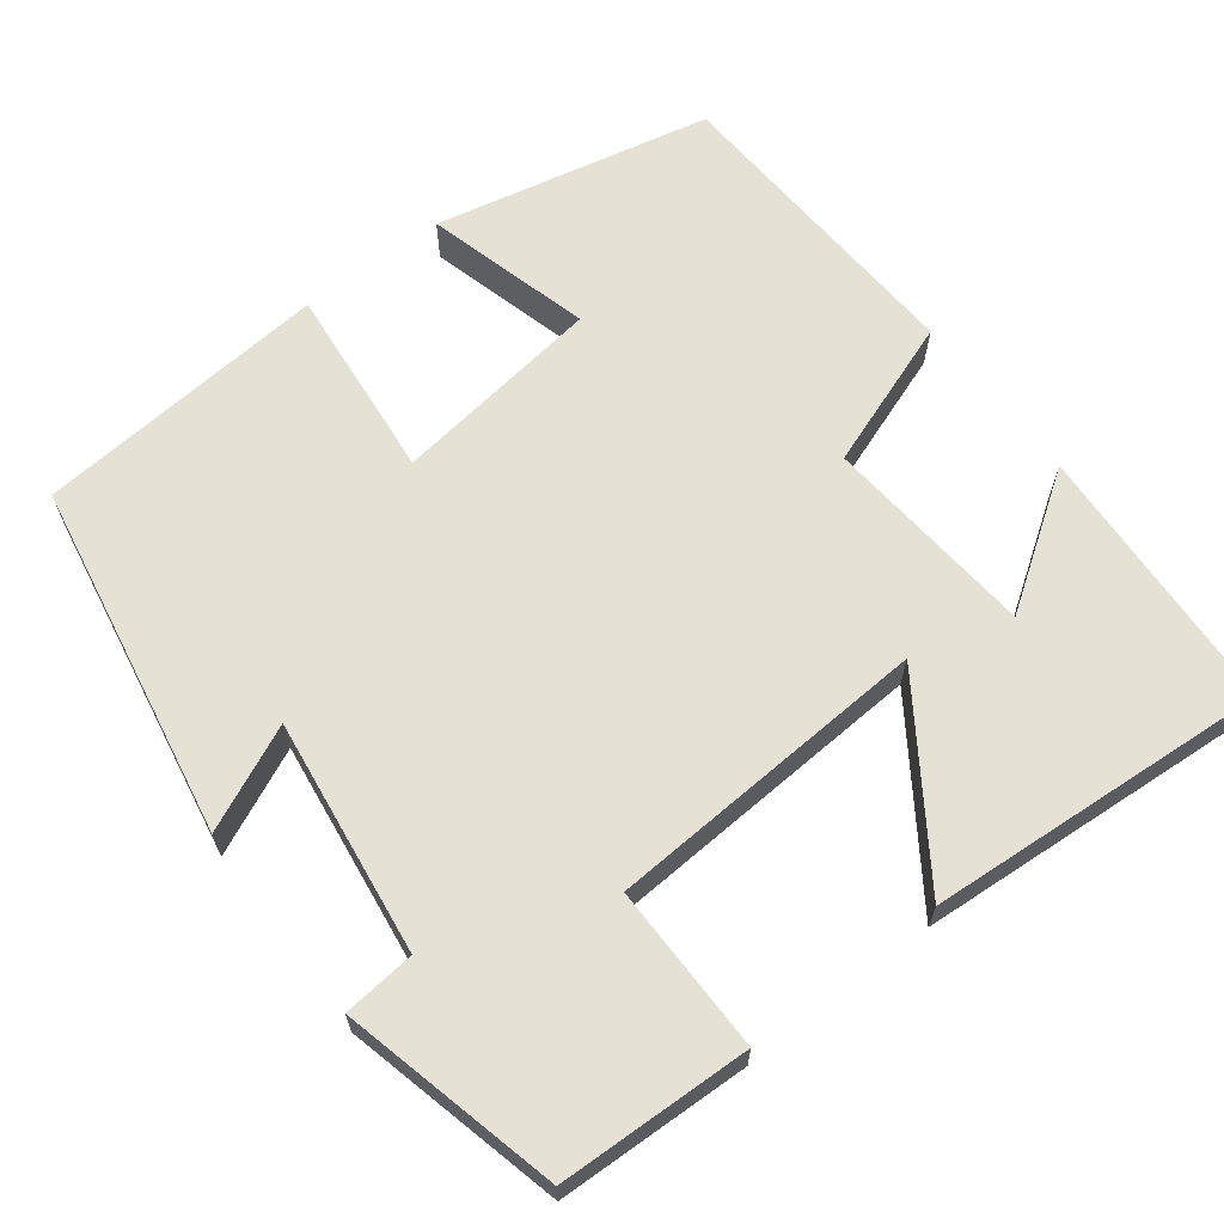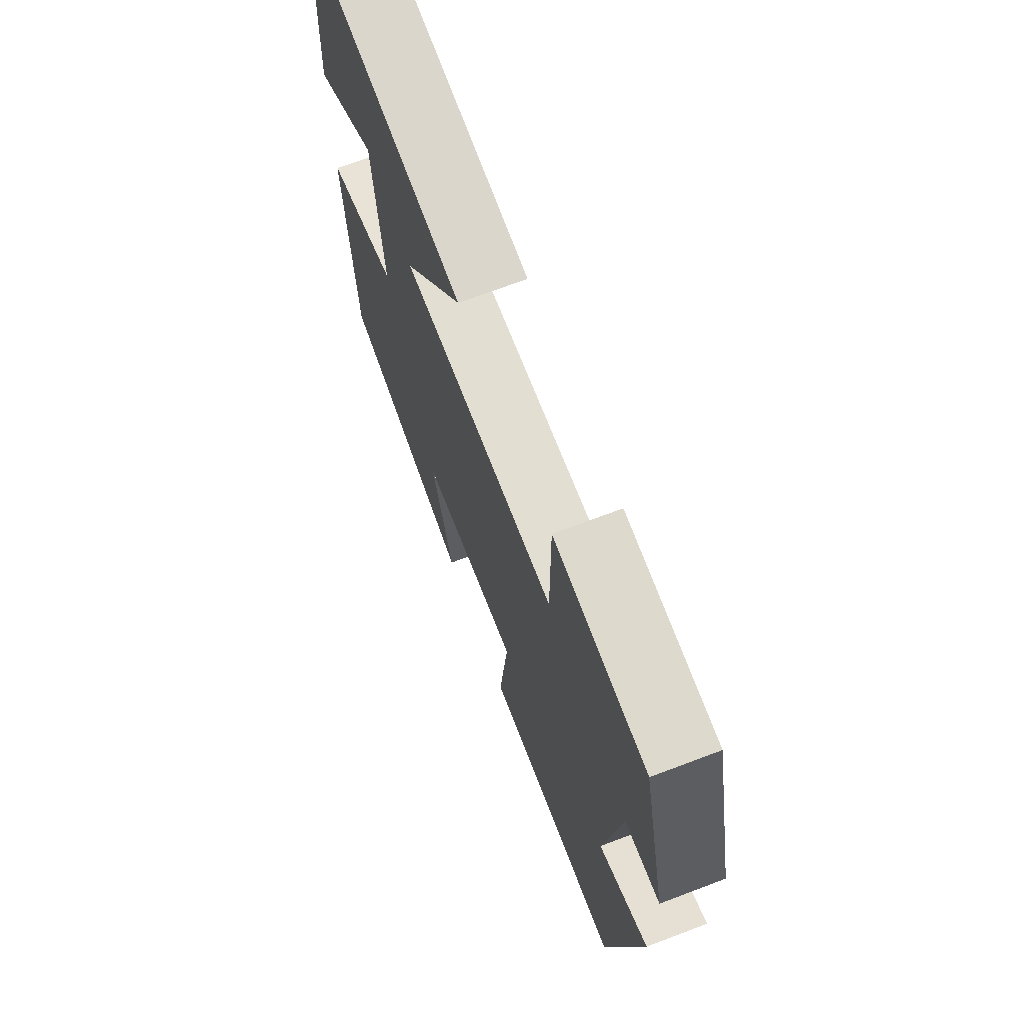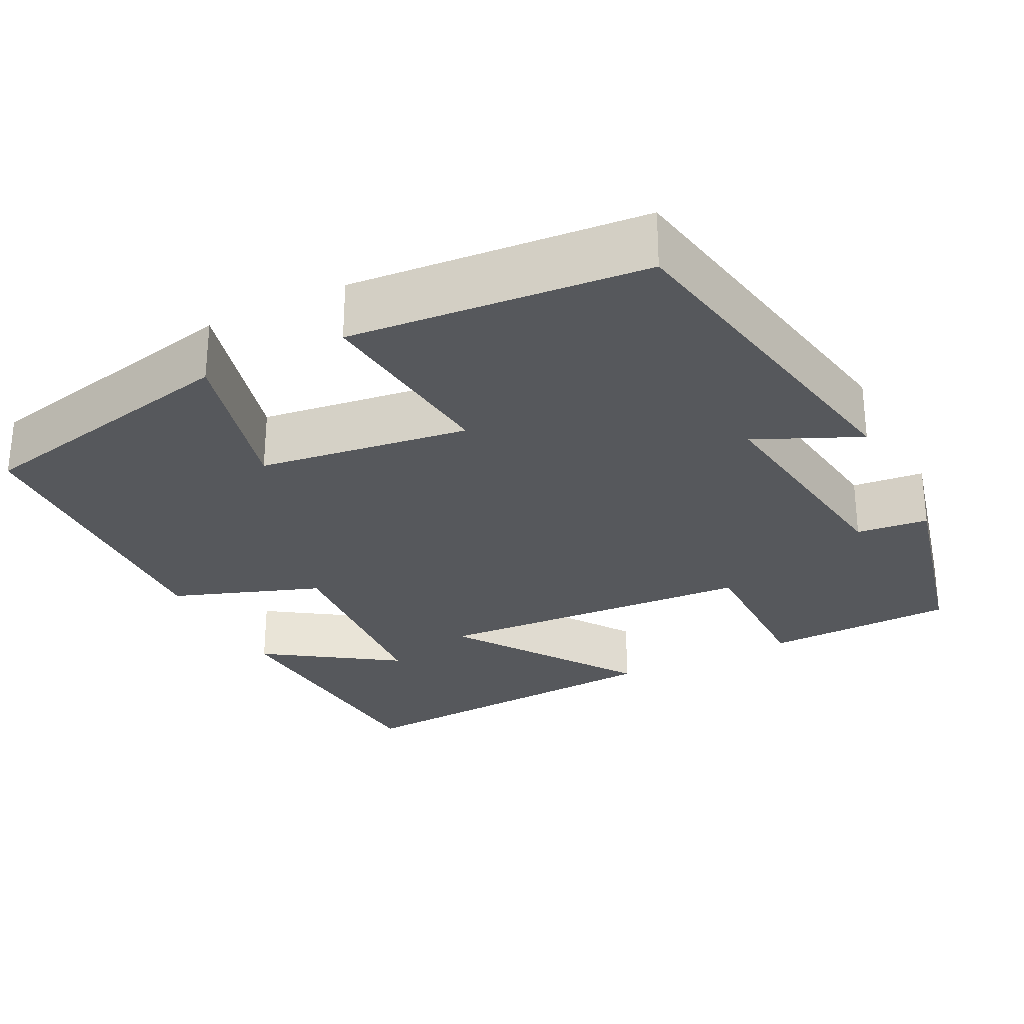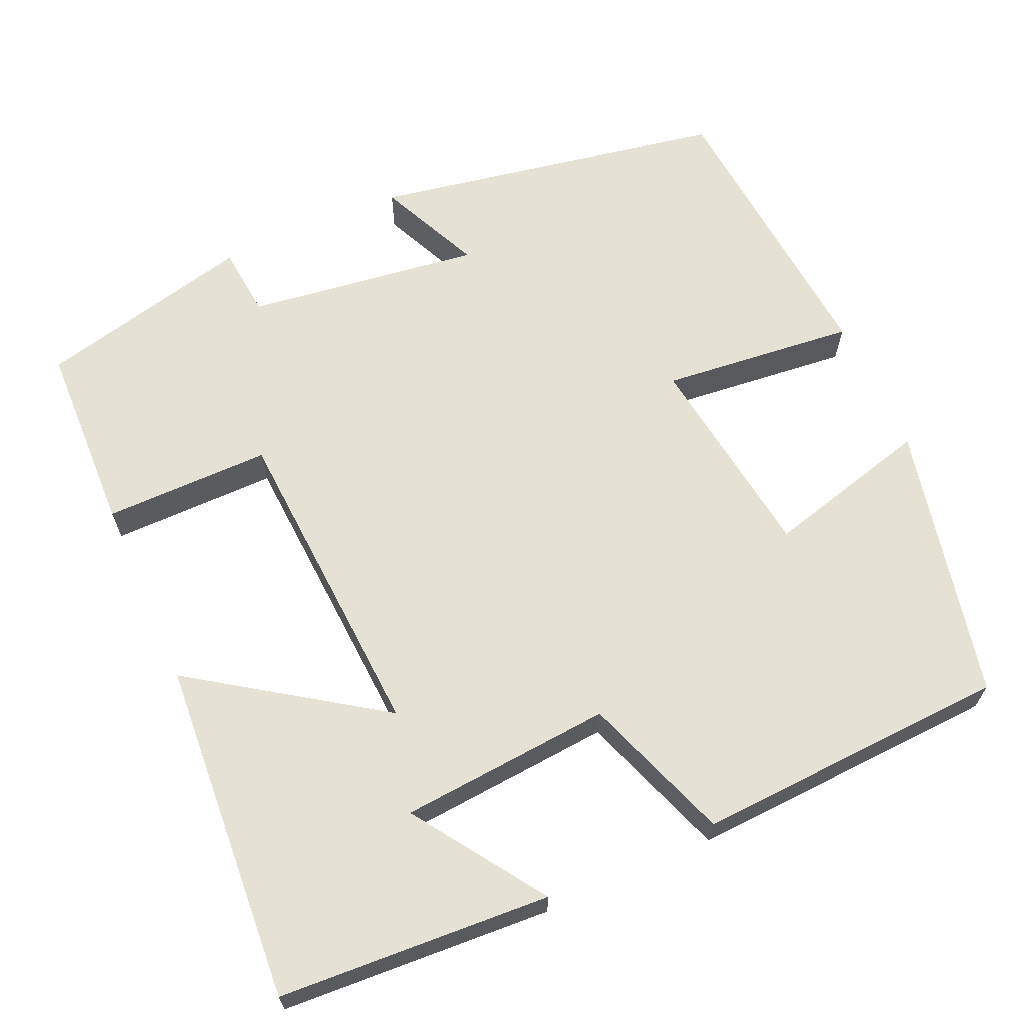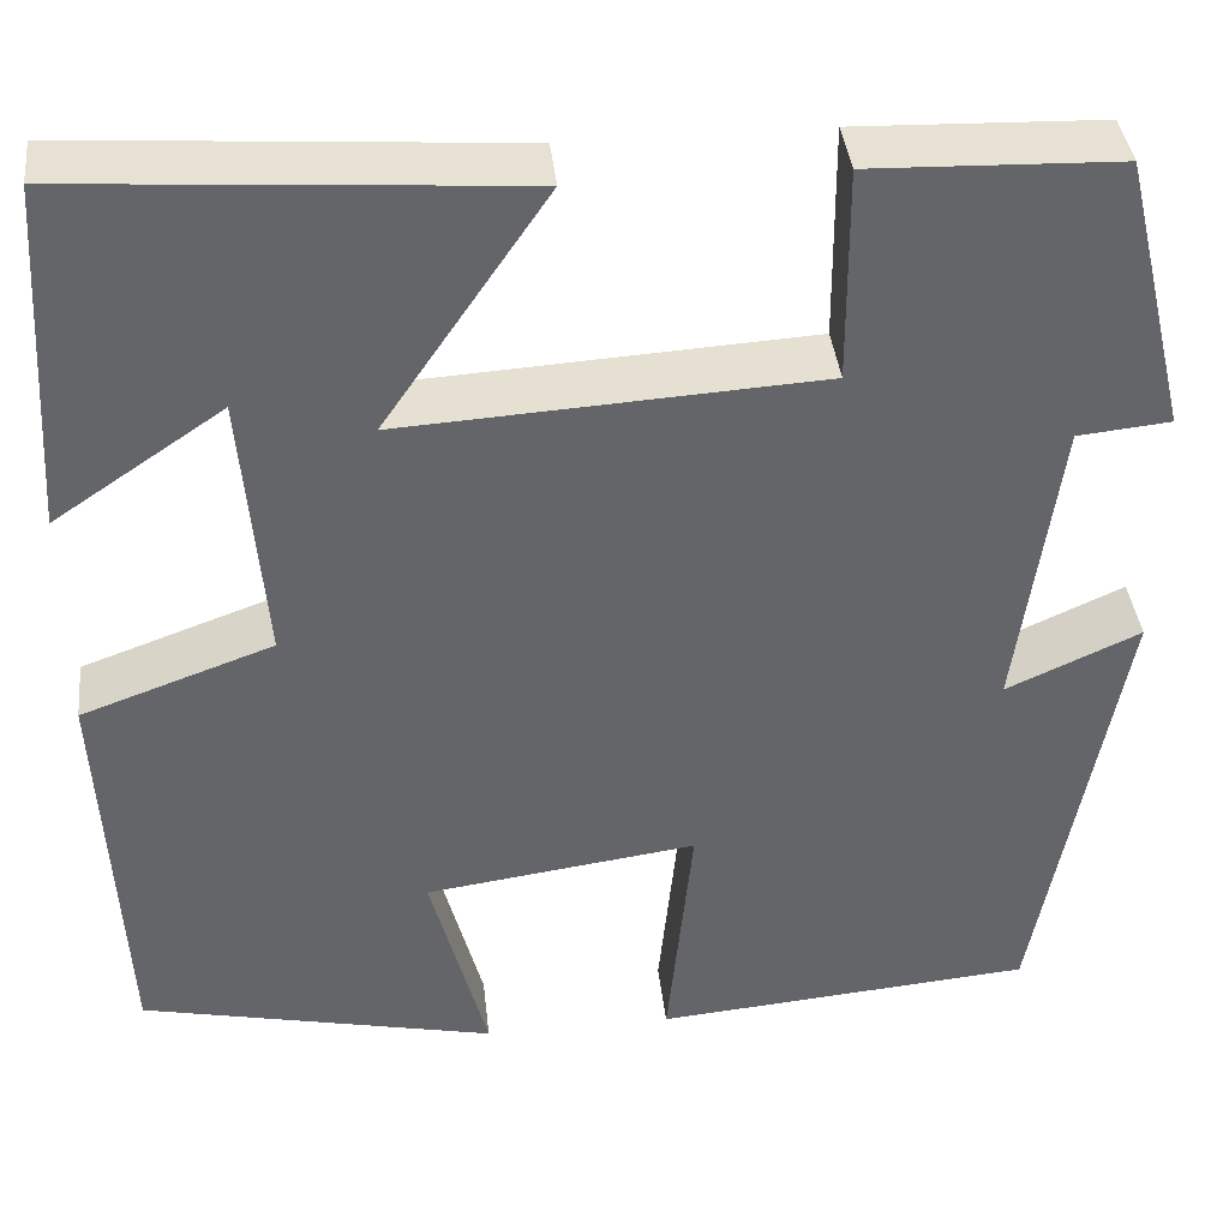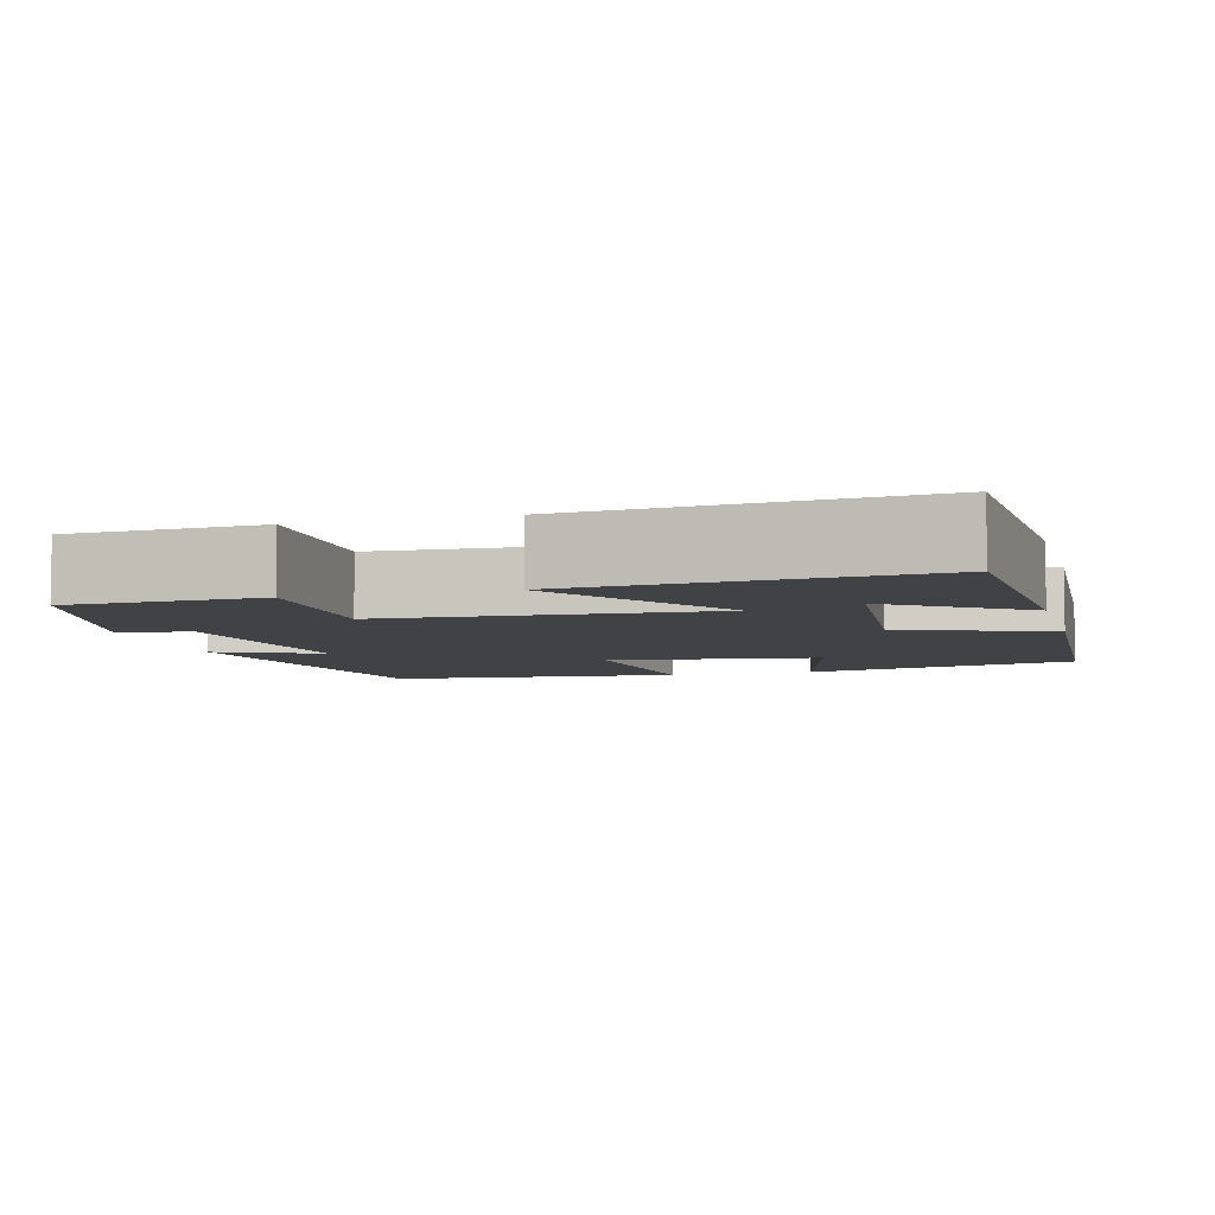
<metadata>
{"format":"obj","ext":"obj","renderer":"f3d","projection":"perspective","resolution":1024,"background":"white","views":[{"elev":64.7,"azim":-37.5,"up":"+Y"},{"elev":70.3,"azim":-110.7,"up":"+Z"},{"elev":-27.9,"azim":-153.1,"up":"+Y"},{"elev":64.9,"azim":66.0,"up":"+Y"},{"elev":39.0,"azim":173.7,"up":"+Z"},{"elev":-6.1,"azim":15.1,"up":"+Y"}]}
</metadata>
<code>
v -0.419 0.07 -0.468
v -0.5 0.07 -0.023
v -0.37 0.07 -0.082
v -0.41 0.07 0.212
v -0.5 0.07 0.221
v -0.435 0.07 0.492
v -0.195 0.07 0.5
v -0.196 0.07 0.291
v 0.21 0.07 0.267
v 0.051 0.07 0.5
v 0.48 0.07 0.53
v 0.5 0.07 0.19
v 0.336 0.07 0.301
v 0.314 0.07 0.035
v 0.5 0.07 -0.032
v 0.48 0.07 -0.425
v 0.134 0.07 -0.5
v 0.189 0.07 -0.292
v -0.075 0.07 -0.256
v -0.05 0.07 -0.5
v -0.419 0 -0.468
v -0.5 0 -0.023
v -0.37 0 -0.082
v -0.41 0 0.212
v -0.5 0 0.221
v -0.435 0 0.492
v -0.195 0 0.5
v -0.196 0 0.291
v 0.21 0 0.267
v 0.051 0 0.5
v 0.48 0 0.53
v 0.5 0 0.19
v 0.336 0 0.301
v 0.314 0 0.035
v 0.5 0 -0.032
v 0.48 0 -0.425
v 0.134 0 -0.5
v 0.189 0 -0.292
v -0.075 0 -0.256
v -0.05 0 -0.5
f 1 2 3
f 20 1 3
f 19 20 3
f 18 19 3 4
f 16 17 18
f 15 16 18
f 14 15 18
f 13 14 18
f 10 11 12 13
f 9 10 13
f 9 13 18
f 8 9 18 4
f 6 7 8
f 5 6 8
f 4 5 8
f 23 22 21
f 23 21 40
f 23 40 39
f 24 23 39 38
f 38 37 36
f 38 36 35
f 38 35 34
f 38 34 33
f 33 32 31 30
f 33 30 29
f 38 33 29
f 24 38 29 28
f 28 27 26
f 28 26 25
f 28 25 24
f 1 21 22 2
f 2 22 23 3
f 3 23 24 4
f 4 24 25 5
f 5 25 26 6
f 6 26 27 7
f 7 27 28 8
f 8 28 29 9
f 9 29 30 10
f 10 30 31 11
f 11 31 32 12
f 12 32 33 13
f 13 33 34 14
f 14 34 35 15
f 15 35 36 16
f 16 36 37 17
f 17 37 38 18
f 18 38 39 19
f 19 39 40 20
f 20 40 21 1

</code>
